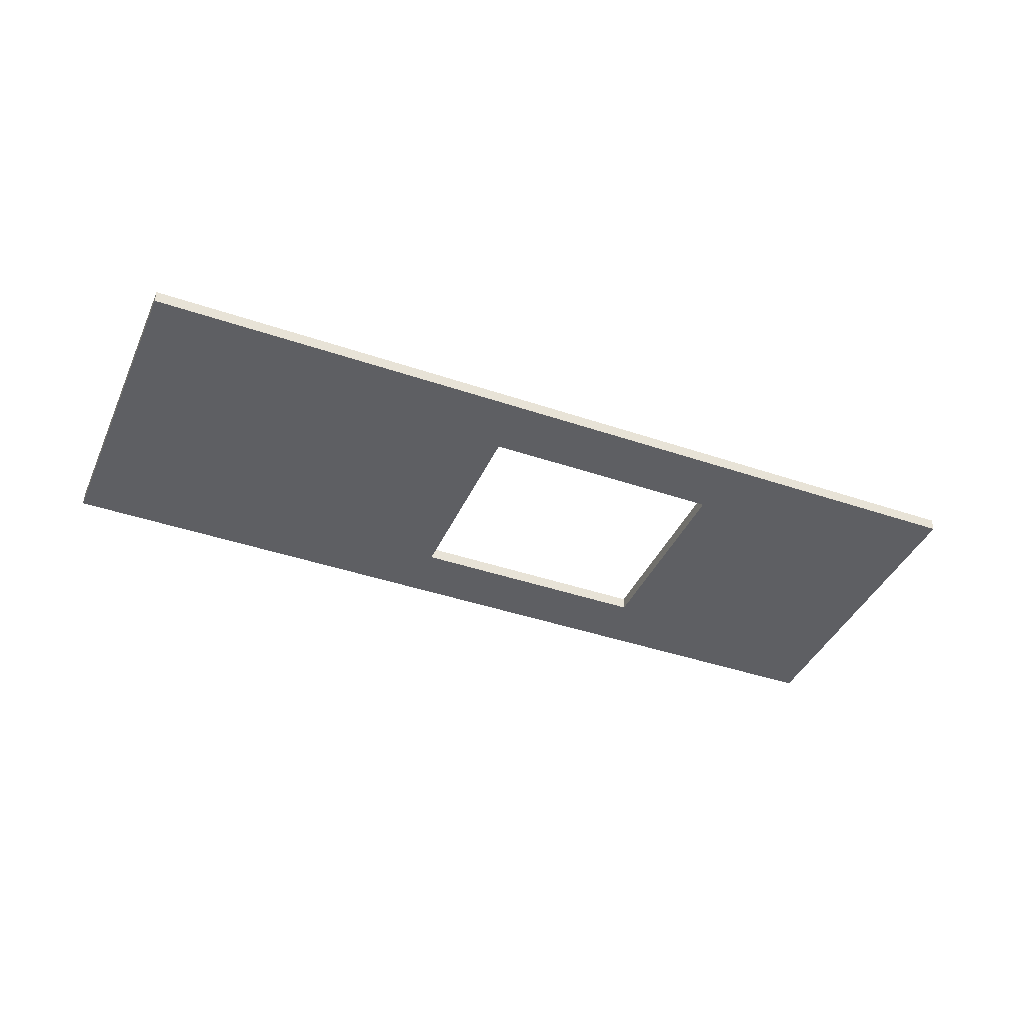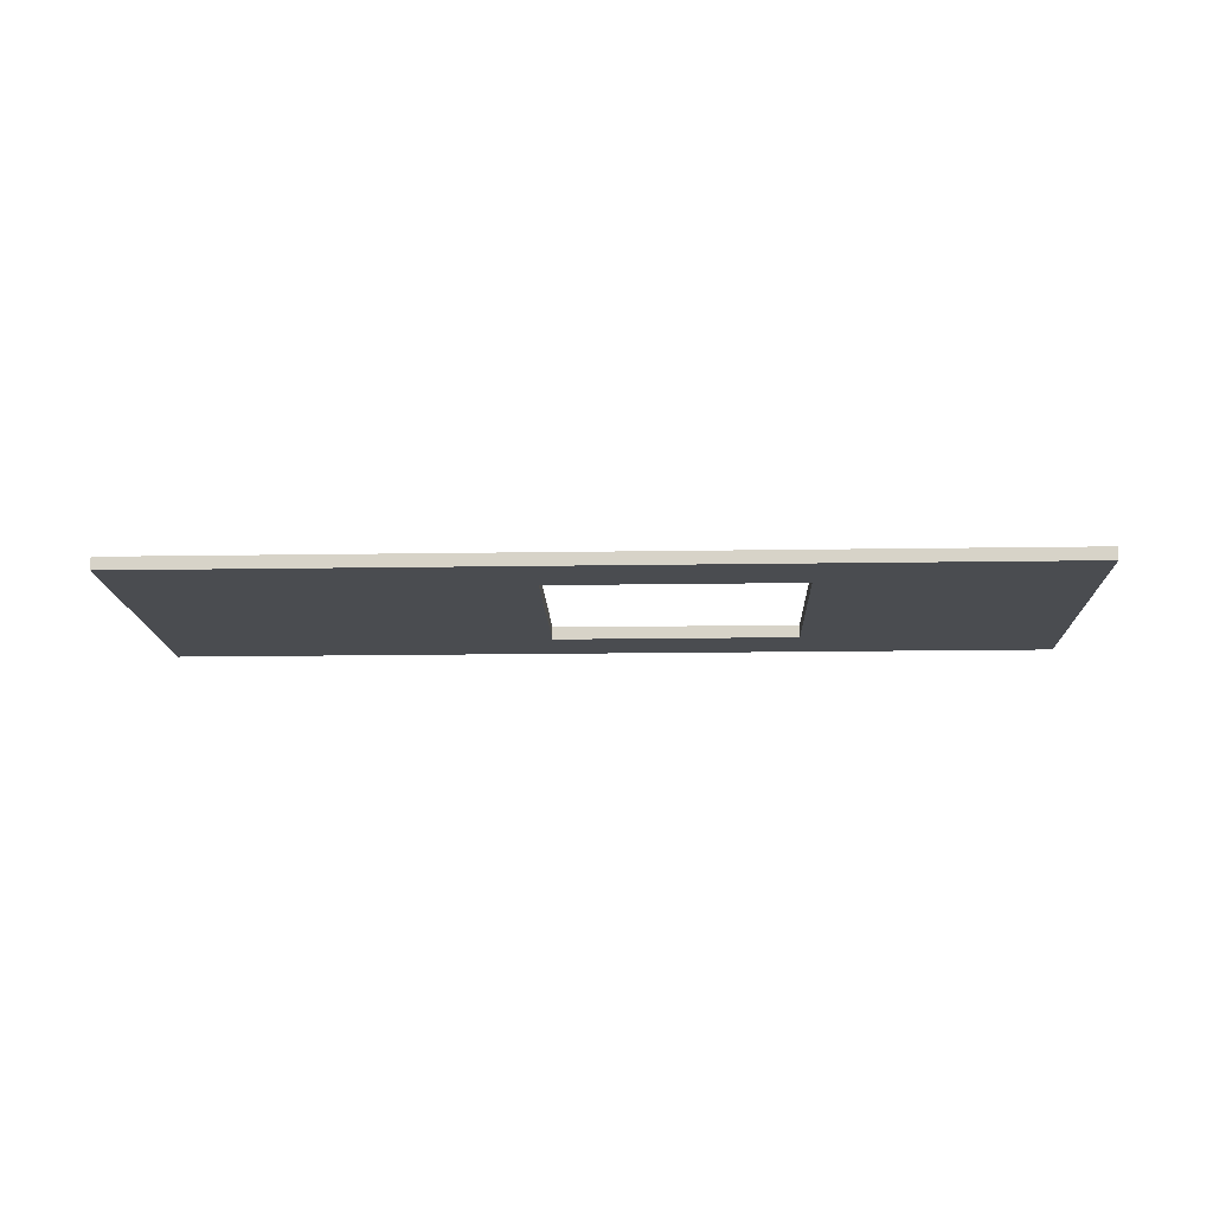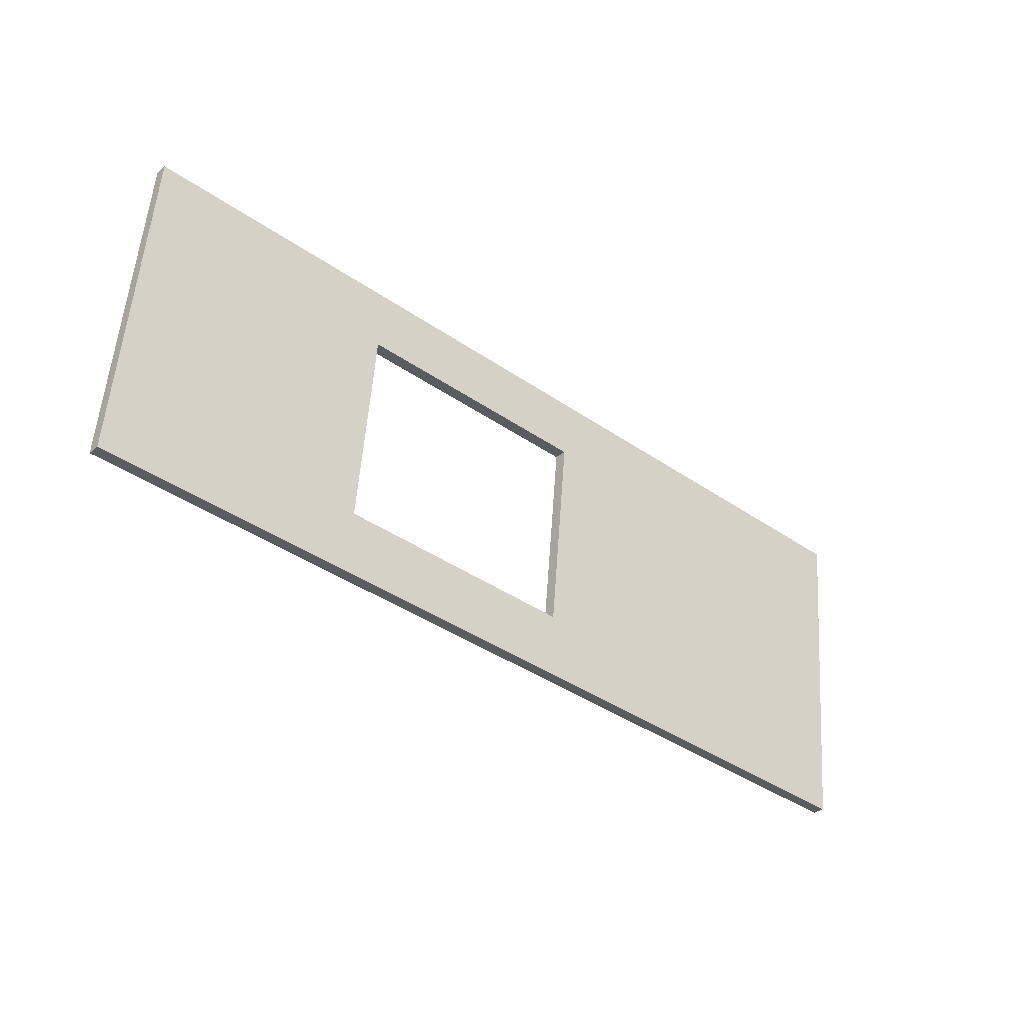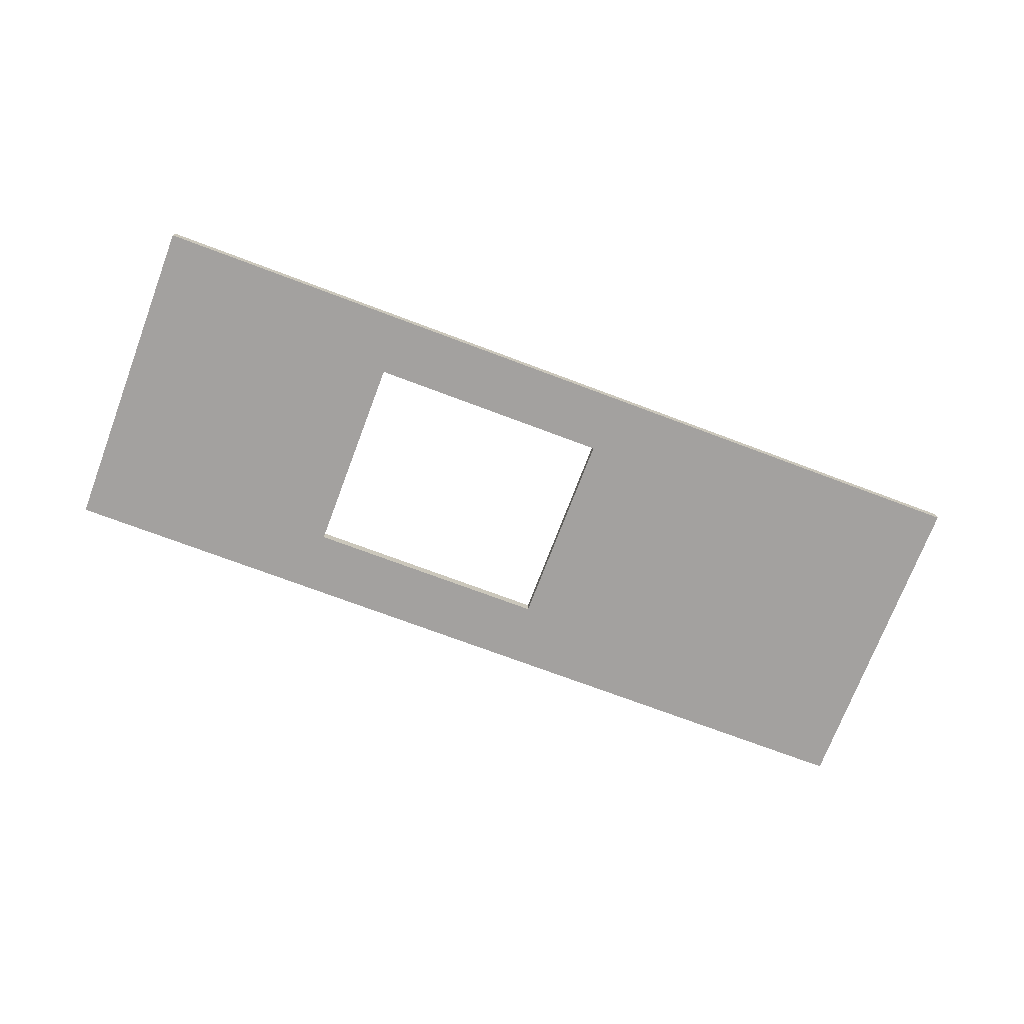
<metadata>
{"format":"obj","ext":"obj","renderer":"f3d","projection":"perspective","resolution":1024,"background":"white","views":[{"elev":-40.7,"azim":162.5,"up":"+Y"},{"elev":-14.8,"azim":-172.7,"up":"+Y"},{"elev":-31.5,"azim":-40.4,"up":"+Z"},{"elev":-72.3,"azim":-15.4,"up":"+Y"}]}
</metadata>
<code>
g default
v -26.64 91.03 -141.8
v 417.5 91.03 -182.7
v -26.64 97.27 -141.8
v 417.5 97.27 -182.7
v -41.6 97.27 -304.2
v 402.5 97.27 -345.1
v -41.6 91.03 -304.2
v 402.5 91.03 -345.1
v 223.9 91.03 -164.9
v 223.9 97.27 -164.9
v 209 97.27 -327.3
v 209 91.03 -327.3
v 414.7 91.03 -213
v 221.1 91.03 -195.2
v -29.43 91.03 -172.1
v -29.43 97.27 -172.1
v 221.1 97.27 -195.2
v 414.7 97.27 -213
v 405.4 91.03 -313.7
v 211.9 91.03 -295.9
v -38.71 91.03 -272.8
v -38.71 97.27 -272.8
v 211.9 97.27 -295.9
v 405.4 97.27 -313.7
v 102.1 91.03 -153.6
v 102.1 97.27 -153.6
v 99.3 97.27 -184
v 90.03 97.27 -284.7
v 87.13 97.27 -316.1
v 87.13 91.03 -316.1
v 90.03 91.03 -284.7
v 99.3 91.03 -184
v -26.72 97.27 -142.6
v -26.72 91.03 -142.6
v 102 91.03 -154.4
v 223.9 91.03 -165.6
v 417.4 91.03 -183.5
v 417.4 97.27 -183.5
v 223.9 97.27 -165.6
v 102 97.27 -154.4
v -26.64 96.48 -141.8
v -26.72 96.48 -142.6
v -29.43 96.48 -172.1
v -38.71 96.48 -272.8
v -41.6 96.48 -304.2
v 87.13 96.48 -316.1
v 209 96.48 -327.3
v 402.5 96.48 -345.1
v 405.4 96.48 -313.7
v 414.7 96.48 -213
v 417.4 96.48 -183.5
v 417.5 96.48 -182.7
v 223.9 96.48 -164.9
v 102.1 96.48 -153.6
v -26.64 92.4 -141.8
v -26.72 92.4 -142.6
v -29.43 92.4 -172.1
v -38.71 92.4 -272.8
v -41.6 92.4 -304.2
v 87.13 92.4 -316.1
v 209 92.4 -327.3
v 402.5 92.4 -345.1
v 405.4 92.4 -313.7
v 414.7 92.4 -213
v 417.4 92.4 -183.5
v 417.5 92.4 -182.7
v 223.9 92.4 -164.9
v 102.1 92.4 -153.6
v -25.12 96.48 -141.9
v -25.12 92.4 -141.9
v -25.12 91.03 -141.9
v -25.2 91.03 -142.7
v -27.92 91.03 -172.3
v -37.19 91.03 -272.9
v -40.08 91.03 -304.4
v -40.08 92.4 -304.4
v -40.08 96.48 -304.4
v -40.08 97.27 -304.4
v -37.19 97.27 -272.9
v -27.92 97.27 -172.3
v -25.2 97.27 -142.7
v -25.12 97.27 -141.9
v -41.5 97.27 -303.1
v -41.5 96.48 -303.1
v -41.5 92.4 -303.1
v -41.5 91.03 -303.1
v -39.98 91.03 -303.2
v 87.24 91.03 -314.9
v 209.1 91.03 -326.2
v 402.6 91.03 -344
v 402.6 92.4 -344
v 402.6 96.48 -344
v 402.6 97.27 -344
v 209.1 97.27 -326.2
v 87.24 97.27 -314.9
v -39.98 97.27 -303.2
v 400.5 97.27 -343.8
v 403.3 97.27 -313.5
v 412.6 97.27 -212.8
v 415.3 97.27 -183.3
v 415.4 97.27 -182.5
v 415.4 96.48 -182.5
v 415.4 92.4 -182.5
v 415.4 91.03 -182.5
v 415.3 91.03 -183.3
v 412.6 91.03 -212.8
v 403.3 91.03 -313.5
v 400.5 91.03 -343.8
v 400.4 91.03 -344.9
v 400.4 92.4 -344.9
v 400.4 96.48 -344.9
v 400.4 97.27 -344.9
v 211.7 97.27 -298
v 89.83 97.27 -286.7
v -37.38 97.27 -275
v -38.9 97.27 -274.9
v -38.9 96.48 -274.9
v -38.9 92.4 -274.9
v -38.9 91.03 -274.9
v -37.38 91.03 -275
v 89.83 91.03 -286.7
v 211.7 91.03 -298
v 403.1 91.03 -315.6
v 405.2 91.03 -315.8
v 405.2 92.4 -315.8
v 405.2 96.48 -315.8
v 405.2 97.27 -315.8
v 403.1 97.27 -315.6
v 223.3 97.27 -195.4
v 214 97.27 -296.1
v 213.8 97.27 -298.2
v 211.3 97.27 -326.4
v 211.1 97.27 -327.5
v 211.1 96.48 -327.5
v 211.1 92.4 -327.5
v 211.1 91.03 -327.5
v 211.3 91.03 -326.4
v 213.8 91.03 -298.2
v 214 91.03 -296.1
v 223.3 91.03 -195.4
v 226 91.03 -165.8
v 226.1 91.03 -165.1
v 226.1 92.4 -165.1
v 226.1 96.48 -165.1
v 226.1 97.27 -165.1
v 226 97.27 -165.8
v 97.98 97.27 -183.8
v 88.71 97.27 -284.5
v 88.51 97.27 -286.6
v 85.92 97.27 -314.8
v 85.81 97.27 -316
v 85.81 96.48 -316
v 85.81 92.4 -316
v 85.81 91.03 -316
v 85.92 91.03 -314.8
v 88.51 91.03 -286.6
v 88.71 91.03 -284.5
v 97.98 91.03 -183.8
v 100.7 91.03 -154.3
v 100.8 91.03 -153.5
v 100.8 92.4 -153.5
v 100.8 96.48 -153.5
v 100.8 97.27 -153.5
v 100.7 97.27 -154.3
v 99.4 97.27 -182.8
v 98.08 97.27 -182.7
v -27.81 97.27 -171.1
v -29.33 97.27 -171
v -29.33 96.48 -171
v -29.33 92.4 -171
v -29.33 91.03 -171
v -27.81 91.03 -171.1
v 98.08 91.03 -182.7
v 99.4 91.03 -182.8
v 221.2 91.03 -194.1
v 223.4 91.03 -194.3
v 412.7 91.03 -211.7
v 414.8 91.03 -211.9
v 414.8 92.4 -211.9
v 414.8 96.48 -211.9
v 414.8 97.27 -211.9
v 412.7 97.27 -211.7
v 223.4 97.27 -194.3
v 221.2 97.27 -194.1
v 99.3 96.48 -184
v 221.1 96.48 -195.2
v 211.9 96.48 -295.9
v 90.03 96.48 -284.7
v 101.2 96.48 -184.1
v 101.2 91.03 -184.1
v 101.3 91.03 -183
v 104 91.03 -154.6
v 104 91.03 -153.8
v 104 92.4 -153.8
v 104 96.48 -153.8
v 104 97.27 -153.8
v 104 97.27 -154.6
v 101.3 97.27 -183
v 101.2 97.27 -184.1
v 99.14 97.27 -185.6
v 97.82 97.27 -185.5
v -28.07 97.27 -173.9
v -29.59 97.27 -173.8
v -29.59 96.48 -173.8
v -29.59 92.4 -173.8
v -29.59 91.03 -173.8
v -28.07 91.03 -173.9
v 97.82 91.03 -185.5
v 99.14 91.03 -185.6
v 99.14 96.48 -185.6
v 90.12 97.27 -283.6
v 88.8 97.27 -283.5
v -37.09 97.27 -271.9
v -38.61 97.27 -271.8
v -38.61 96.48 -271.8
v -38.61 92.4 -271.8
v -38.61 91.03 -271.8
v -37.09 91.03 -271.9
v 88.8 91.03 -283.5
v 90.12 91.03 -283.6
v 90.12 96.48 -283.6
v 91.44 96.48 -284.8
v 91.44 91.03 -284.8
v 91.25 91.03 -286.9
v 88.65 91.03 -315.1
v 88.55 91.03 -316.2
v 88.55 92.4 -316.2
v 88.55 96.48 -316.2
v 88.55 97.27 -316.2
v 88.65 97.27 -315.1
v 91.25 97.27 -286.9
v 91.44 97.27 -284.8
v 210.6 96.48 -295.8
v 210.6 91.03 -295.8
v 210.4 91.03 -297.8
v 207.8 91.03 -326.1
v 207.7 91.03 -327.2
v 207.7 92.4 -327.2
v 207.7 96.48 -327.2
v 207.7 97.27 -327.2
v 207.8 97.27 -326.1
v 210.4 97.27 -297.8
v 210.6 97.27 -295.8
v 214.2 97.27 -294.8
v 212 97.27 -294.6
v 212 96.48 -294.6
v 212 91.03 -294.6
v 214.2 91.03 -294.8
v 403.4 91.03 -312.2
v 405.5 91.03 -312.4
v 405.5 92.4 -312.4
v 405.5 96.48 -312.4
v 405.5 97.27 -312.4
v 403.4 97.27 -312.2
v 221.1 96.48 -195.8
v 221.1 91.03 -195.8
v 223.3 91.03 -196
v 412.5 91.03 -213.4
v 414.6 91.03 -213.6
v 414.6 92.4 -213.6
v 414.6 96.48 -213.6
v 414.6 97.27 -213.6
v 412.5 97.27 -213.4
v 223.3 97.27 -196
v 221.1 97.27 -195.8
v 219.1 96.48 -195
v 219.1 91.03 -195
v 219.2 91.03 -193.9
v 221.8 91.03 -165.5
v 221.9 91.03 -164.7
v 221.9 92.4 -164.7
v 221.9 96.48 -164.7
v 221.9 97.27 -164.7
v 221.8 97.27 -165.5
v 219.2 97.27 -193.9
v 219.1 97.27 -195
g tableCounter_GEO __GEOM__
f 71 160 70
f 70 160 161
f 79 148 115
f 115 148 149
f 76 153 75
f 75 153 154
f 120 156 74
f 74 156 157
f 63 19 125
f 125 19 124
f 119 21 118
f 118 21 58
f 104 2 103
f 103 2 66
f 128 98 127
f 127 98 24
f 109 110 8
f 8 110 62
f 107 123 19
f 19 123 124
f 104 105 2
f 2 105 37
f 72 159 71
f 71 159 160
f 56 34 55
f 55 34 1
f 82 163 81
f 81 163 164
f 38 100 4
f 4 100 101
f 2 37 66
f 66 37 65
f 106 258 13
f 13 258 259
f 207 208 73
f 73 208 158
f 205 206 57
f 57 206 15
f 80 147 202
f 202 147 201
f 262 263 18
f 18 263 99
f 64 13 260
f 260 13 259
f 25 193 68
f 68 193 194
f 40 26 197
f 197 26 196
f 242 243 113
f 113 243 23
f 237 238 12
f 12 238 61
f 234 235 20
f 20 235 122
f 25 35 193
f 193 35 192
f 32 209 185
f 185 209 210
f 234 20 233
f 233 20 187
f 256 14 255
f 255 14 186
f 190 32 189
f 189 32 185
f 170 171 56
f 56 171 34
f 172 173 72
f 72 173 159
f 192 35 191
f 191 35 174
f 37 105 178
f 178 105 177
f 65 37 179
f 179 37 178
f 181 182 38
f 38 182 100
f 198 165 197
f 197 165 40
f 81 164 167
f 167 164 166
f 33 42 3
f 3 42 41
f 168 169 33
f 33 169 42
f 203 204 16
f 16 204 43
f 117 44 116
f 116 44 22
f 78 151 77
f 77 151 152
f 47 239 11
f 11 239 240
f 48 111 6
f 6 111 112
f 24 49 127
f 127 49 126
f 18 50 262
f 262 50 261
f 38 51 181
f 181 51 180
f 52 51 4
f 4 51 38
f 102 52 101
f 101 52 4
f 54 195 26
f 26 195 196
f 82 69 163
f 163 69 162
f 42 56 41
f 41 56 55
f 169 170 42
f 42 170 56
f 204 205 43
f 43 205 57
f 118 58 117
f 117 58 44
f 77 152 76
f 76 152 153
f 61 238 47
f 47 238 239
f 62 110 48
f 48 110 111
f 49 63 126
f 126 63 125
f 50 64 261
f 261 64 260
f 51 65 180
f 180 65 179
f 66 65 52
f 52 65 51
f 103 66 102
f 102 66 52
f 68 194 54
f 54 194 195
f 70 161 69
f 69 161 162
f 55 70 41
f 41 70 69
f 1 71 55
f 55 71 70
f 34 72 1
f 1 72 71
f 171 172 34
f 34 172 72
f 206 207 15
f 15 207 73
f 119 120 21
f 21 120 74
f 59 76 7
f 7 76 75
f 45 77 59
f 59 77 76
f 5 78 45
f 45 78 77
f 22 79 116
f 116 79 115
f 16 80 203
f 203 80 202
f 33 81 168
f 168 81 167
f 3 82 33
f 33 82 81
f 41 69 3
f 3 69 82
f 45 84 5
f 5 84 83
f 59 85 45
f 45 85 84
f 7 86 59
f 59 86 85
f 7 75 86
f 86 75 87
f 75 154 87
f 87 154 155
f 89 236 12
f 12 236 237
f 90 108 8
f 8 108 109
f 91 90 62
f 62 90 8
f 92 91 48
f 48 91 62
f 93 92 6
f 6 92 48
f 112 97 6
f 6 97 93
f 240 241 11
f 11 241 94
f 96 150 78
f 78 150 151
f 83 96 5
f 5 96 78
f 131 113 130
f 130 113 23
f 129 264 17
f 17 264 265
f 146 183 39
f 39 183 184
f 145 146 10
f 10 146 39
f 53 144 10
f 10 144 145
f 67 143 53
f 53 143 144
f 9 142 67
f 67 142 143
f 9 36 142
f 142 36 141
f 176 141 175
f 175 141 36
f 14 256 140
f 140 256 257
f 20 122 139
f 139 122 138
f 136 137 12
f 12 137 89
f 12 61 136
f 136 61 135
f 134 135 47
f 47 135 61
f 133 134 11
f 11 134 47
f 11 94 133
f 133 94 132
f 241 242 94
f 94 242 113
f 115 149 96
f 96 149 150
f 116 115 83
f 83 115 96
f 84 117 83
f 83 117 116
f 85 118 84
f 84 118 117
f 86 119 85
f 85 119 118
f 86 87 119
f 119 87 120
f 87 155 120
f 120 155 156
f 122 235 89
f 89 235 236
f 138 122 137
f 137 122 89
f 124 123 90
f 90 123 108
f 125 124 91
f 91 124 90
f 126 125 92
f 92 125 91
f 127 126 93
f 93 126 92
f 97 128 93
f 93 128 127
f 94 113 132
f 132 113 131
f 99 263 129
f 129 263 264
f 128 131 98
f 98 131 130
f 132 131 97
f 97 131 128
f 133 132 112
f 112 132 97
f 112 111 133
f 133 111 134
f 111 110 134
f 134 110 135
f 136 135 109
f 109 135 110
f 109 108 136
f 136 108 137
f 123 138 108
f 108 138 137
f 139 138 107
f 107 138 123
f 140 257 106
f 106 257 258
f 177 105 176
f 176 105 141
f 142 141 104
f 104 141 105
f 143 142 103
f 103 142 104
f 144 143 102
f 102 143 103
f 145 144 101
f 101 144 102
f 101 100 145
f 145 100 146
f 100 182 146
f 146 182 183
f 147 27 201
f 201 27 200
f 149 148 114
f 114 148 28
f 150 149 95
f 95 149 114
f 151 150 29
f 29 150 95
f 152 151 46
f 46 151 29
f 153 152 60
f 60 152 46
f 154 153 30
f 30 153 60
f 155 154 88
f 88 154 30
f 156 155 121
f 121 155 88
f 157 156 31
f 31 156 121
f 158 208 32
f 32 208 209
f 159 173 35
f 35 173 174
f 160 159 25
f 25 159 35
f 161 160 68
f 68 160 25
f 162 161 54
f 54 161 68
f 163 162 26
f 26 162 54
f 164 163 40
f 40 163 26
f 166 164 165
f 165 164 40
f 147 166 27
f 27 166 165
f 167 166 80
f 80 166 147
f 168 167 16
f 16 167 80
f 16 43 168
f 168 43 169
f 43 57 169
f 169 57 170
f 57 15 170
f 170 15 171
f 15 73 171
f 171 73 172
f 73 158 172
f 172 158 173
f 174 173 32
f 32 173 158
f 191 174 190
f 190 174 32
f 140 176 14
f 14 176 175
f 106 177 140
f 140 177 176
f 178 177 13
f 13 177 106
f 179 178 64
f 64 178 13
f 180 179 50
f 50 179 64
f 181 180 18
f 18 180 50
f 18 99 181
f 181 99 182
f 183 182 129
f 129 182 99
f 184 183 17
f 17 183 129
f 27 165 199
f 199 165 198
f 199 189 27
f 27 189 185
f 265 255 17
f 17 255 186
f 243 233 23
f 23 233 187
f 185 210 27
f 27 210 200
f 267 190 266
f 266 190 189
f 268 191 267
f 267 191 190
f 269 192 268
f 268 192 191
f 193 192 270
f 270 192 269
f 194 193 271
f 271 193 270
f 195 194 272
f 272 194 271
f 196 195 273
f 273 195 272
f 197 196 274
f 274 196 273
f 275 198 274
f 274 198 197
f 199 198 276
f 276 198 275
f 276 266 199
f 199 266 189
f 201 200 212
f 212 200 211
f 202 201 213
f 213 201 212
f 203 202 214
f 214 202 213
f 214 215 203
f 203 215 204
f 215 216 204
f 204 216 205
f 216 217 205
f 205 217 206
f 217 218 206
f 206 218 207
f 218 219 207
f 207 219 208
f 209 208 220
f 220 208 219
f 210 209 221
f 221 209 220
f 200 210 211
f 211 210 221
f 212 211 148
f 148 211 28
f 213 212 79
f 79 212 148
f 214 213 22
f 22 213 79
f 22 44 214
f 214 44 215
f 44 58 215
f 215 58 216
f 58 21 216
f 216 21 217
f 21 74 217
f 217 74 218
f 74 157 218
f 218 157 219
f 220 219 31
f 31 219 157
f 221 220 188
f 188 220 31
f 211 221 28
f 28 221 188
f 31 223 188
f 188 223 222
f 31 121 223
f 223 121 224
f 225 224 88
f 88 224 121
f 226 225 30
f 30 225 88
f 30 60 226
f 226 60 227
f 228 227 46
f 46 227 60
f 229 228 29
f 29 228 46
f 29 95 229
f 229 95 230
f 95 114 230
f 230 114 231
f 114 28 231
f 231 28 232
f 188 222 28
f 28 222 232
f 223 234 222
f 222 234 233
f 223 224 234
f 234 224 235
f 236 235 225
f 225 235 224
f 237 236 226
f 226 236 225
f 226 227 237
f 237 227 238
f 239 238 228
f 228 238 227
f 240 239 229
f 229 239 228
f 229 230 240
f 240 230 241
f 230 231 241
f 241 231 242
f 231 232 242
f 242 232 243
f 232 222 243
f 243 222 233
f 244 130 245
f 245 130 23
f 187 246 23
f 23 246 245
f 20 247 187
f 187 247 246
f 248 247 139
f 139 247 20
f 249 248 107
f 107 248 139
f 250 249 19
f 19 249 107
f 251 250 63
f 63 250 19
f 252 251 49
f 49 251 63
f 253 252 24
f 24 252 49
f 24 98 253
f 253 98 254
f 244 254 130
f 130 254 98
f 247 256 246
f 246 256 255
f 257 256 248
f 248 256 247
f 258 257 249
f 249 257 248
f 259 258 250
f 250 258 249
f 260 259 251
f 251 259 250
f 261 260 252
f 252 260 251
f 262 261 253
f 253 261 252
f 253 254 262
f 262 254 263
f 264 263 244
f 244 263 254
f 265 264 245
f 245 264 244
f 246 255 245
f 245 255 265
f 14 267 186
f 186 267 266
f 175 268 14
f 14 268 267
f 36 269 175
f 175 269 268
f 270 269 9
f 9 269 36
f 271 270 67
f 67 270 9
f 272 271 53
f 53 271 67
f 273 272 10
f 10 272 53
f 274 273 39
f 39 273 10
f 184 275 39
f 39 275 274
f 276 275 17
f 17 275 184
f 186 266 17
f 17 266 276

</code>
